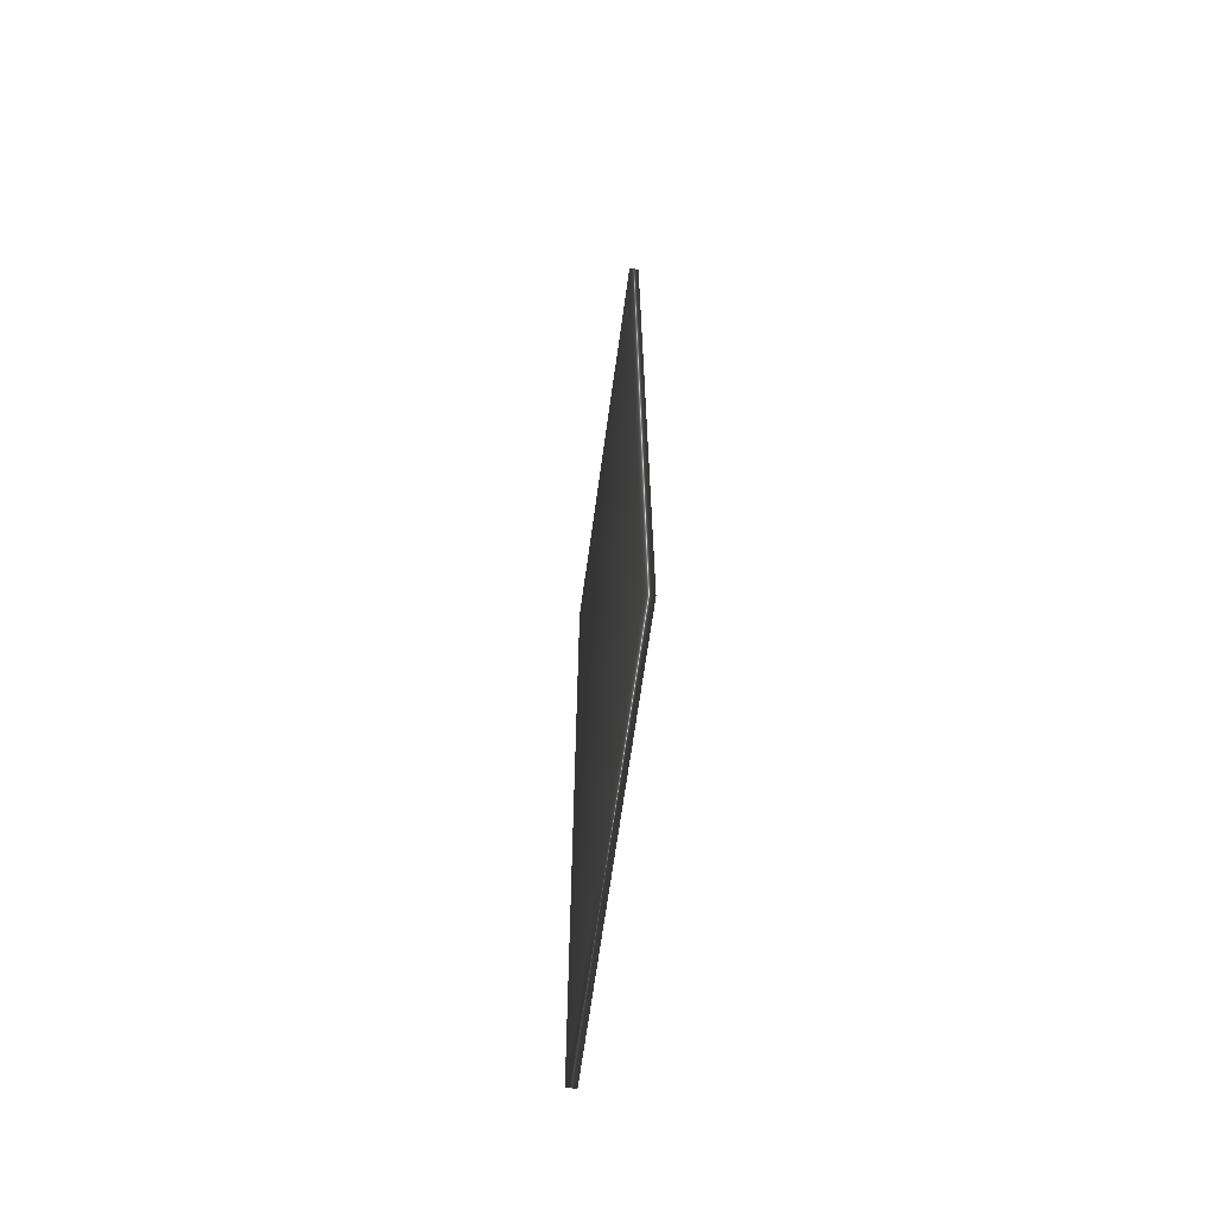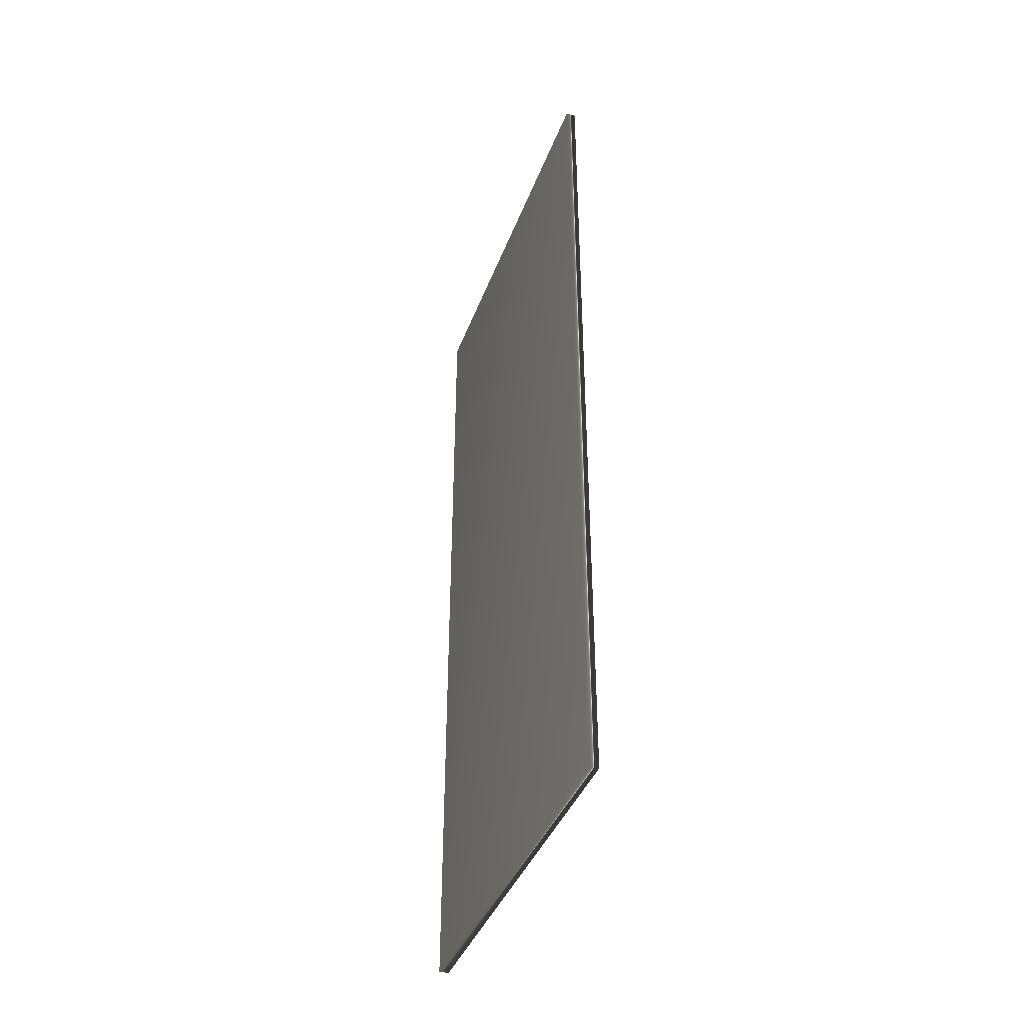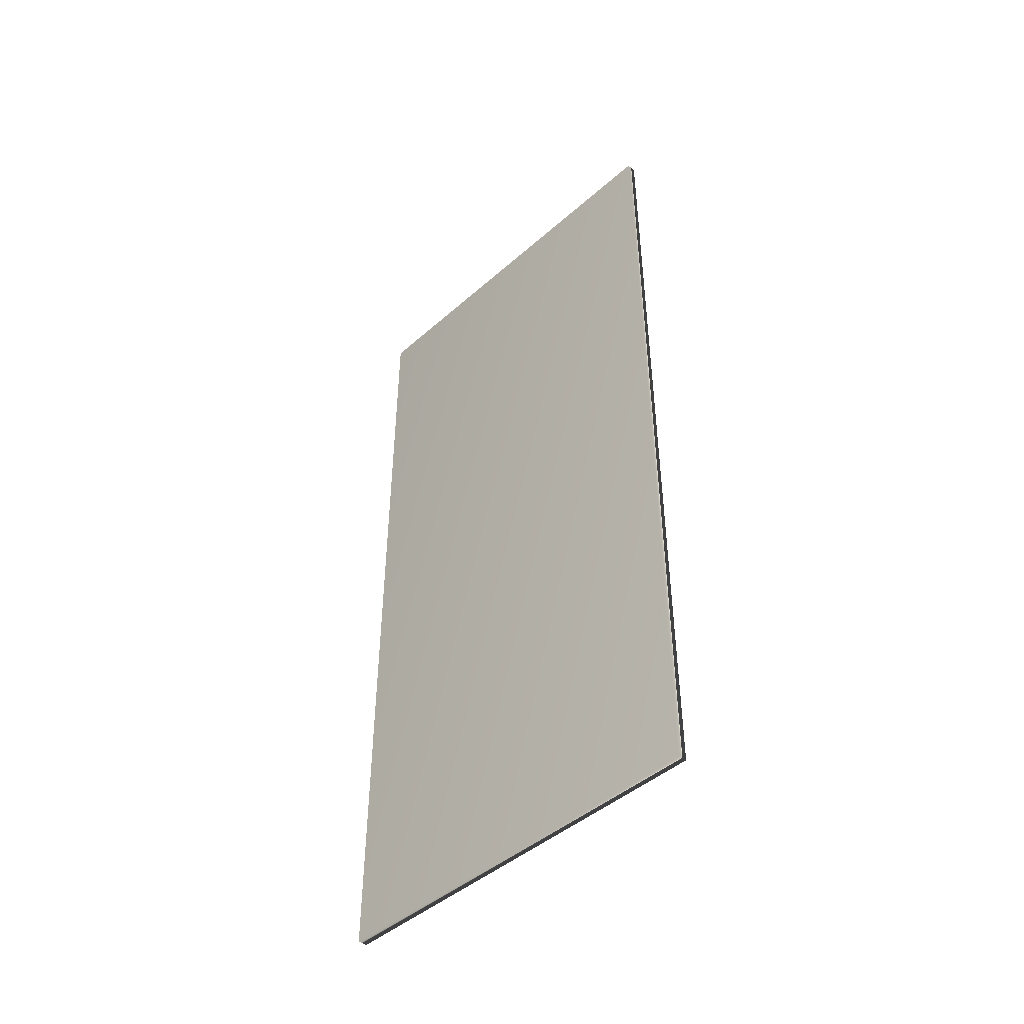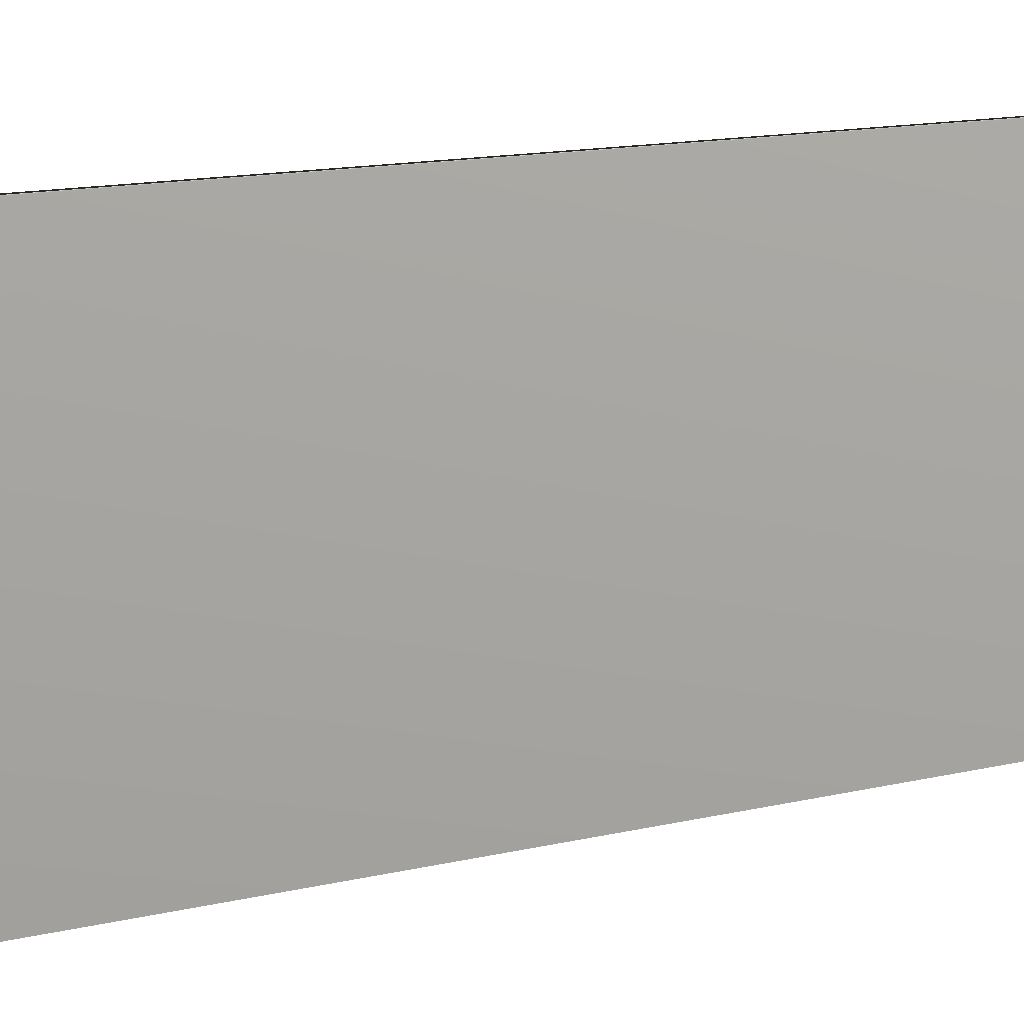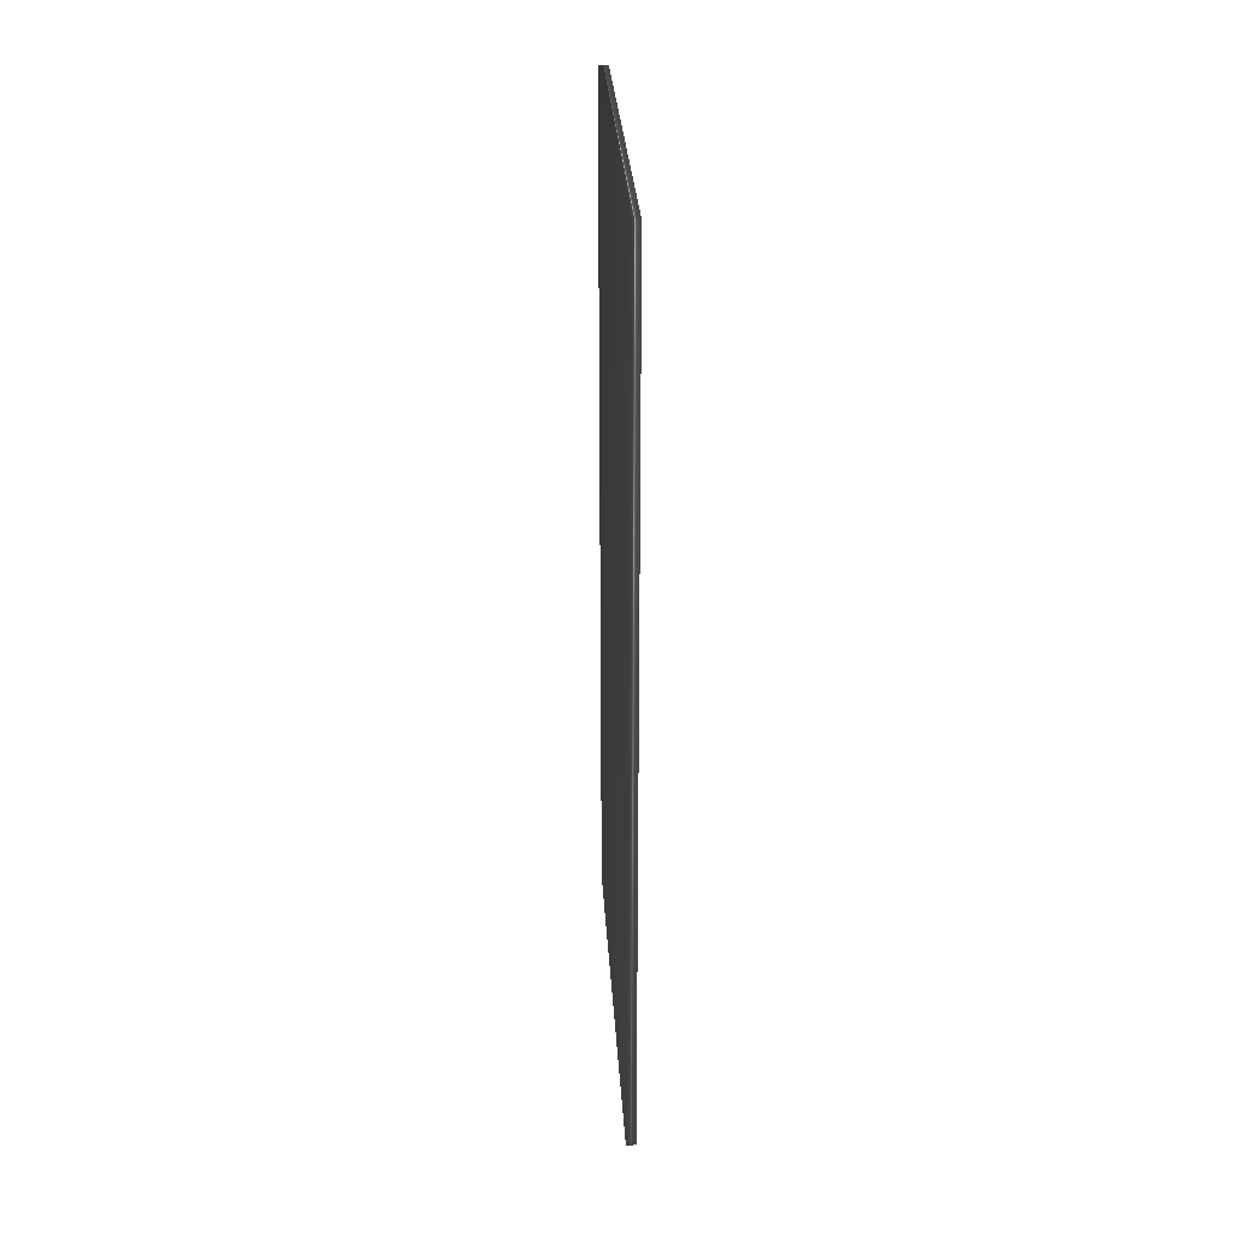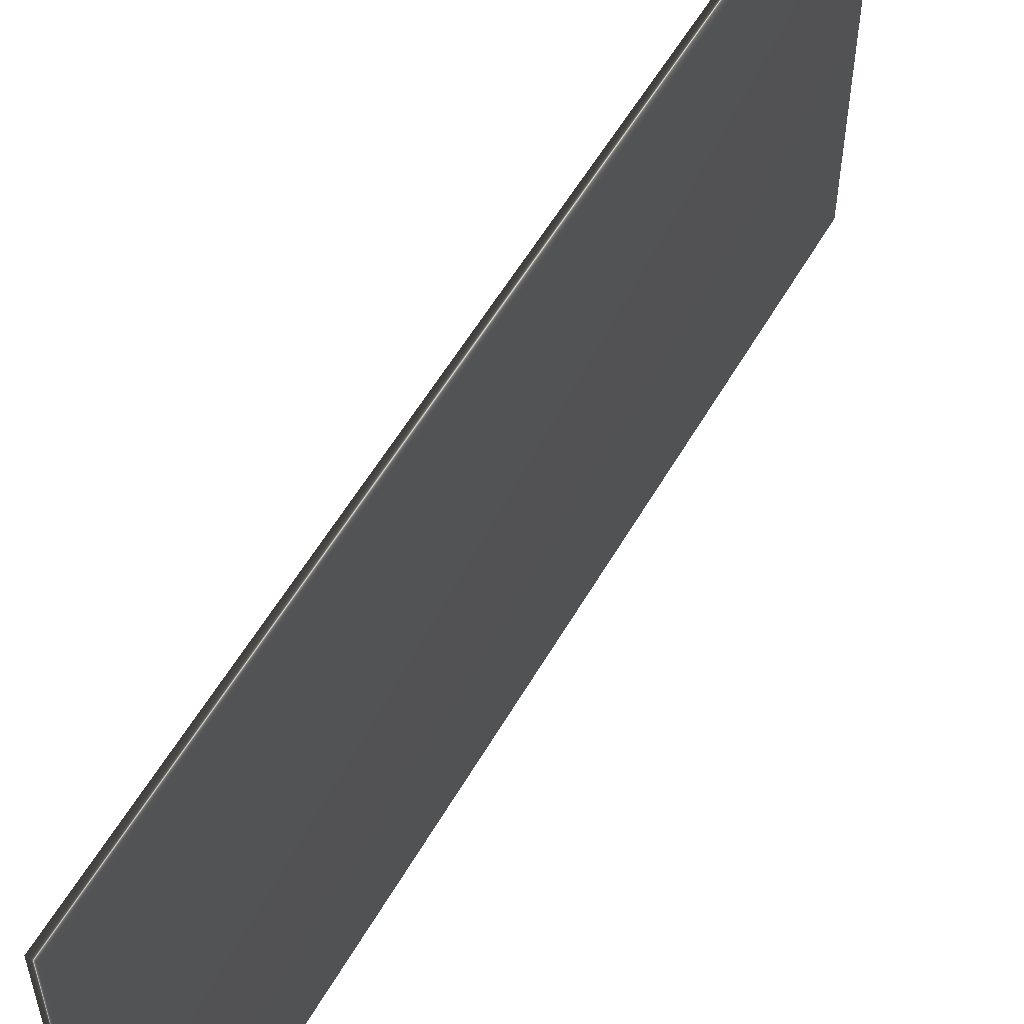
<metadata>
{"format":"obj","ext":"obj","renderer":"f3d","projection":"perspective","resolution":1024,"background":"white","views":[{"elev":-66.4,"azim":172.2,"up":"+Y"},{"elev":-40.2,"azim":160.5,"up":"+Y"},{"elev":-45.3,"azim":-44.6,"up":"+Y"},{"elev":15.0,"azim":-116.2,"up":"+Z"},{"elev":29.9,"azim":176.5,"up":"+Y"},{"elev":55.9,"azim":29.5,"up":"+Z"}]}
</metadata>
<code>
v 51.58 10.4 -89.92
v 51.58 2.792 -89.92
v 51.66 10.4 -89.92
v 51.66 2.792 -89.92
v 51.66 2.792 -93.44
v 51.66 10.4 -93.44
v 51.58 10.4 -93.44
v 51.58 2.792 -93.44
f 1 2 3
f 3 2 4
f 5 6 4
f 4 6 3
f 7 1 6
f 6 1 3
f 2 8 4
f 4 8 5
f 2 1 8
f 8 1 7
f 8 7 5
f 5 7 6

</code>
